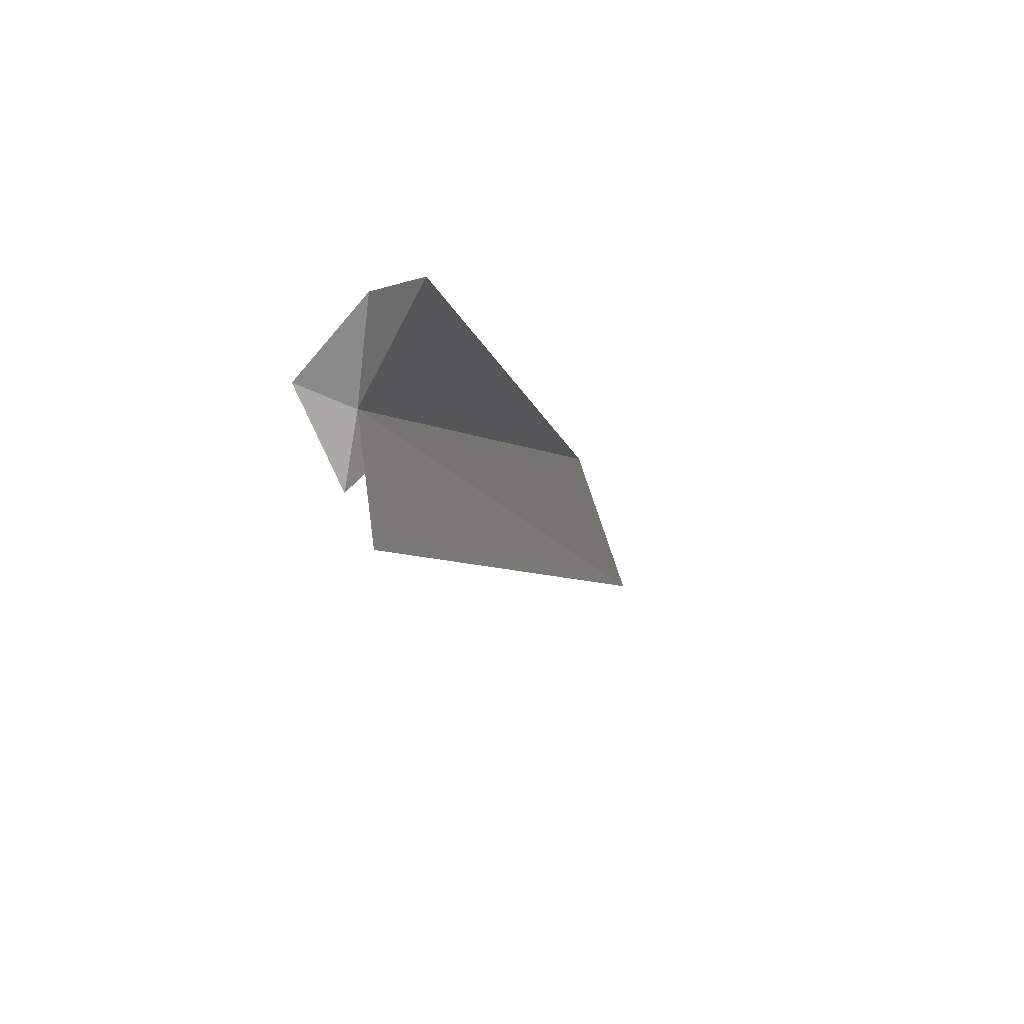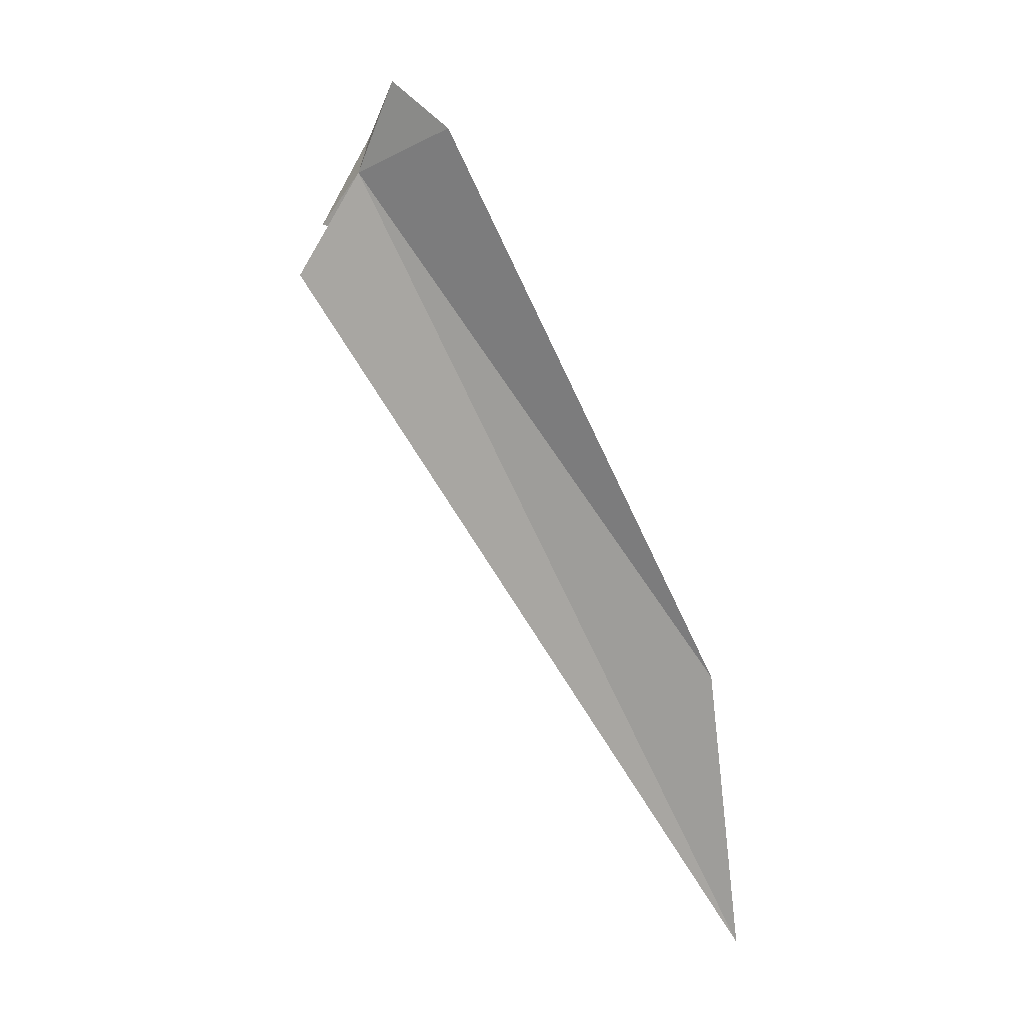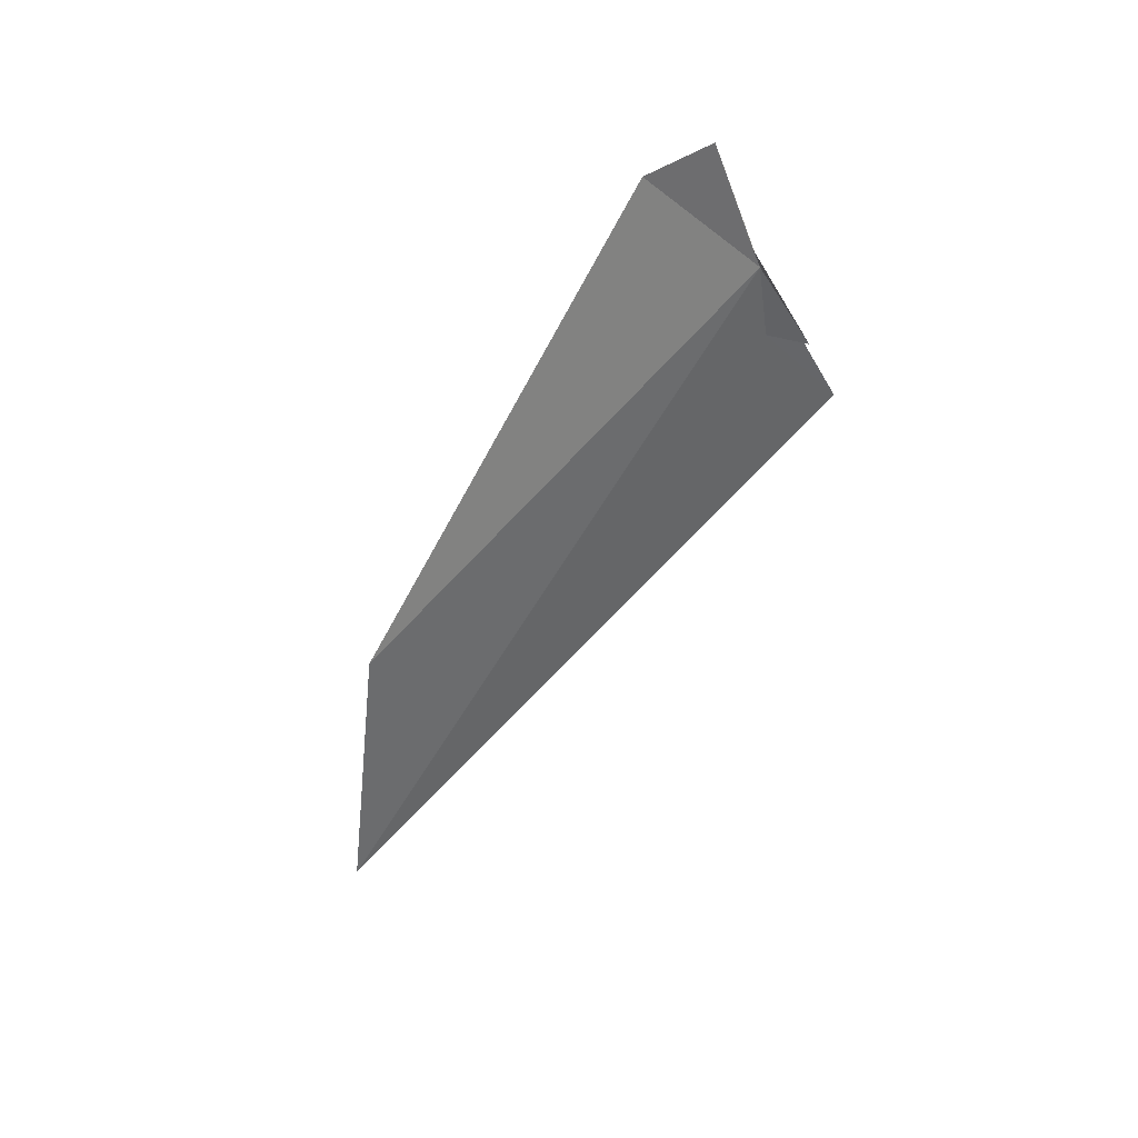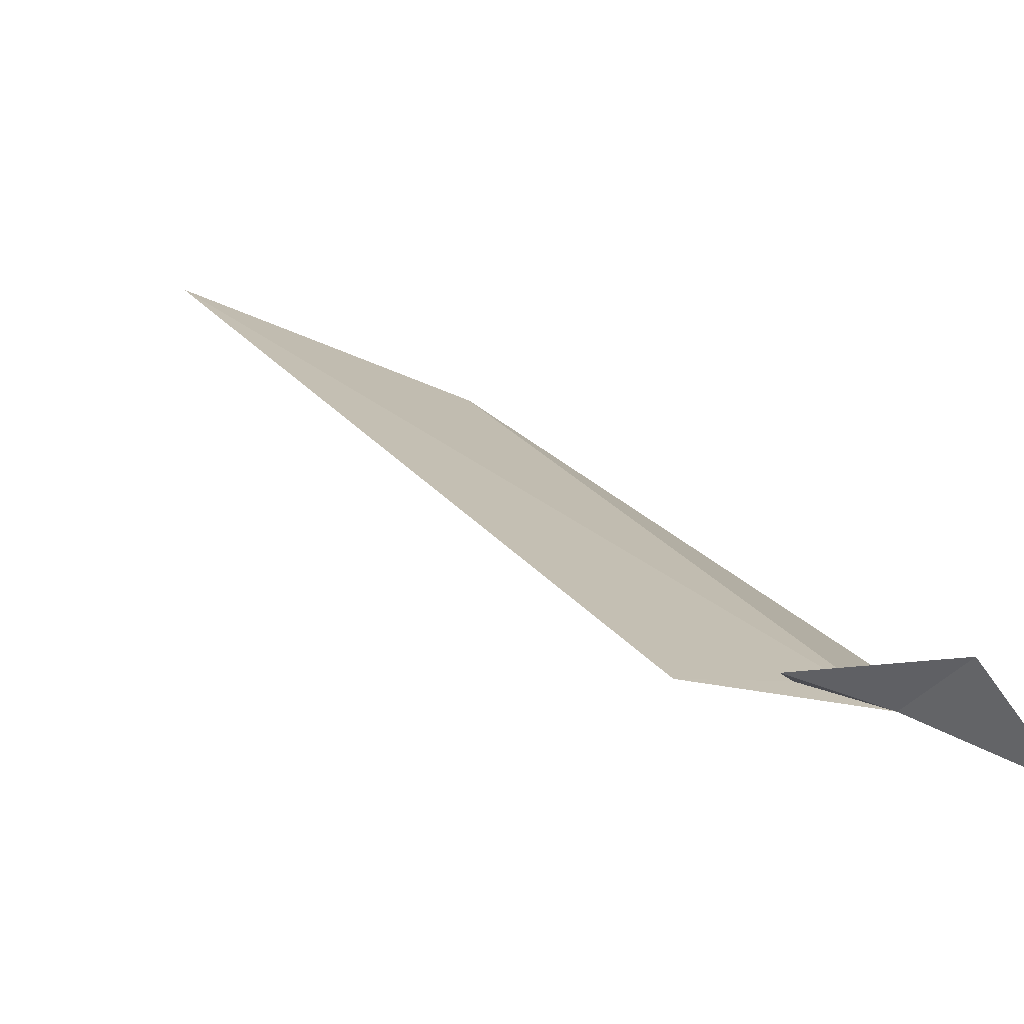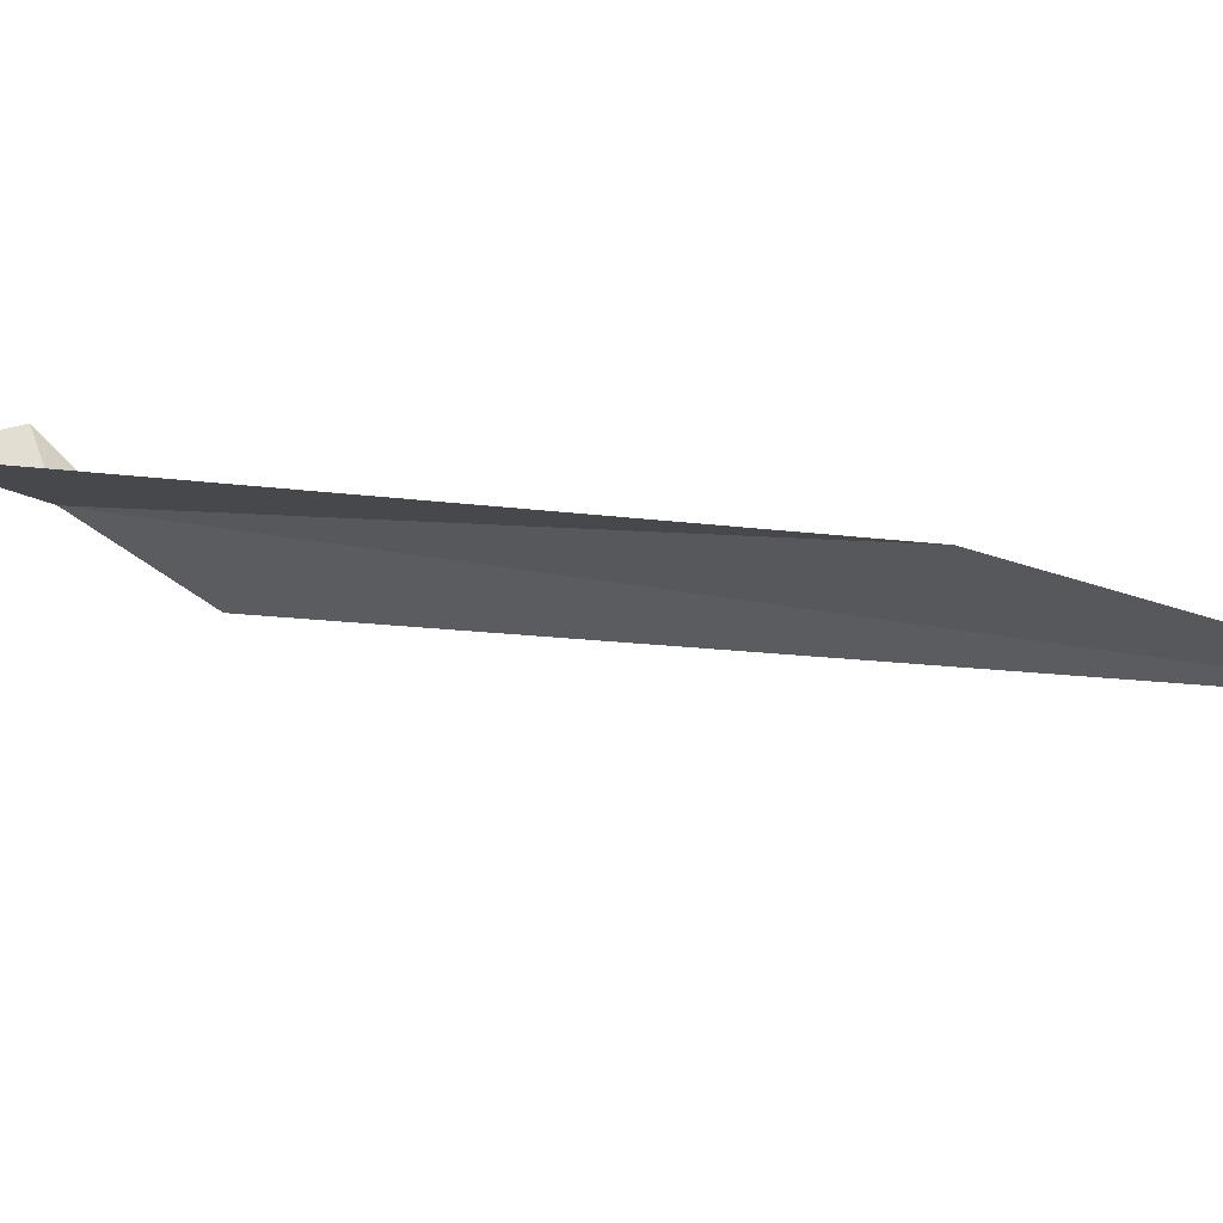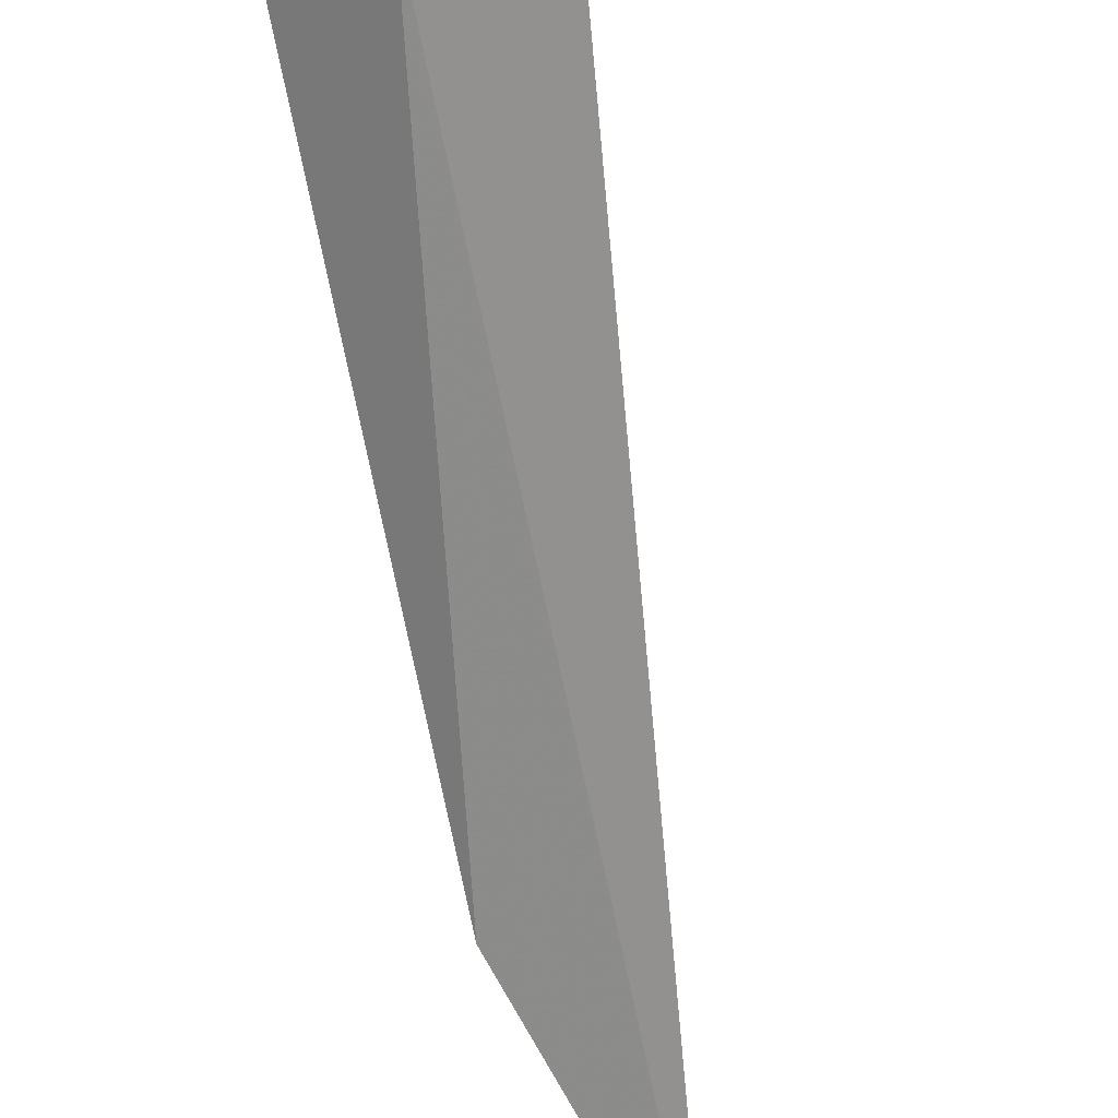
<metadata>
{"format":"obj","ext":"obj","renderer":"f3d","projection":"perspective","resolution":1024,"background":"white","views":[{"elev":48.1,"azim":62.7,"up":"+Y"},{"elev":23.5,"azim":157.5,"up":"+Y"},{"elev":21.4,"azim":-20.7,"up":"+Y"},{"elev":57.2,"azim":124.4,"up":"+Z"},{"elev":-63.2,"azim":-101.3,"up":"+Z"},{"elev":71.9,"azim":-32.3,"up":"+Z"}]}
</metadata>
<code>
v 22.28 27 -20.26
v 21.71 27.53 -21.13
v 20.12 22.89 -23.47
v 22.56 26.47 -19.99
v 22.02 27.24 -19.86
v 22.02 27.86 -20.53
v 22.38 26.47 -20.34
v 20.09 20.43 -24.13
v 22.83 26.04 -20.09
f 1 2 3
f 1 4 5
f 1 5 6
f 1 7 4
f 1 3 8
f 1 8 9
f 1 9 7
f 1 6 2

</code>
